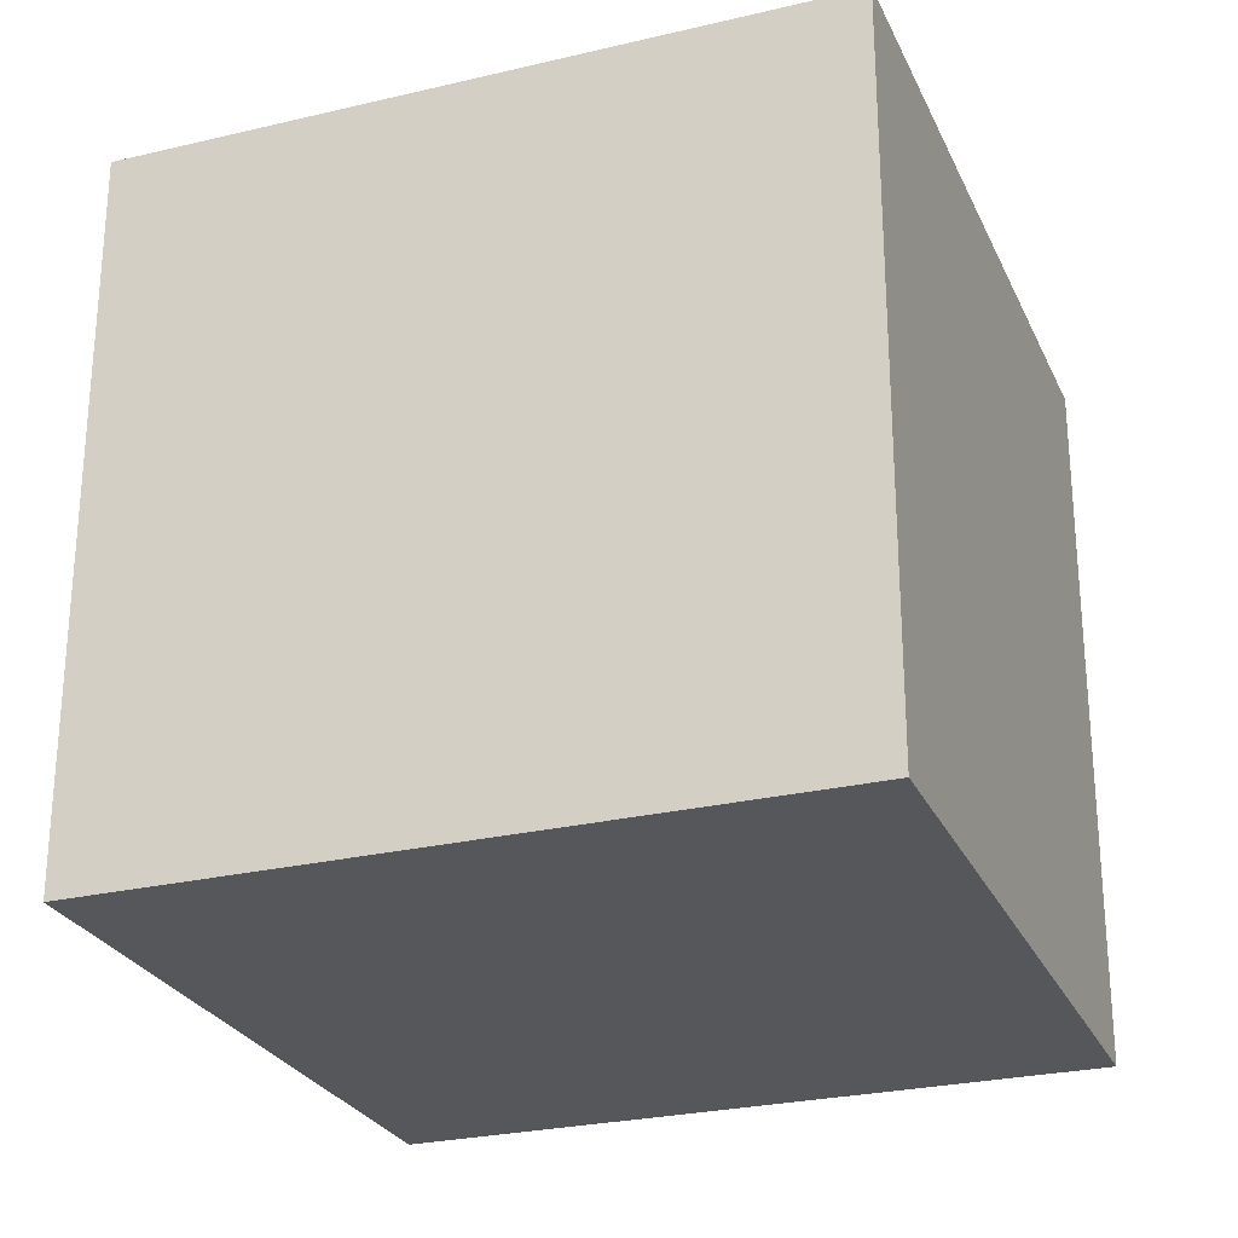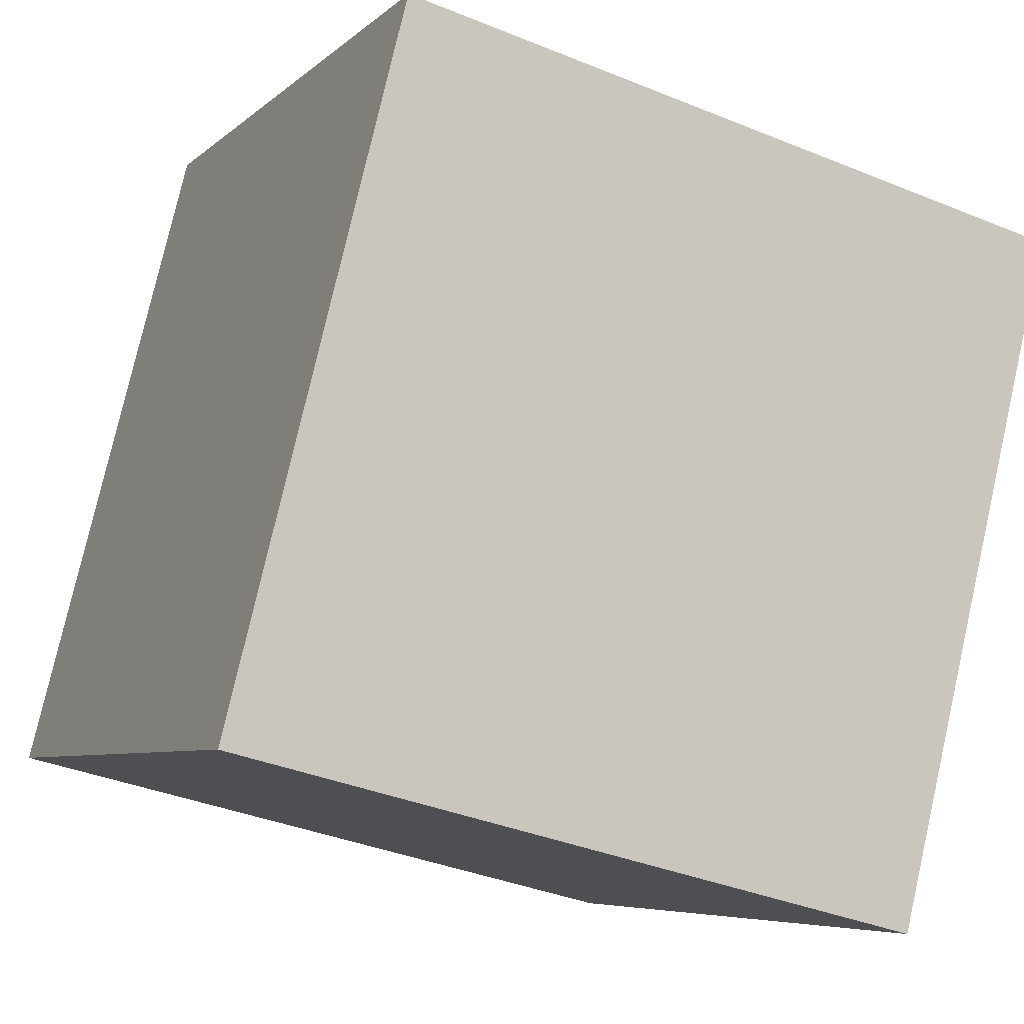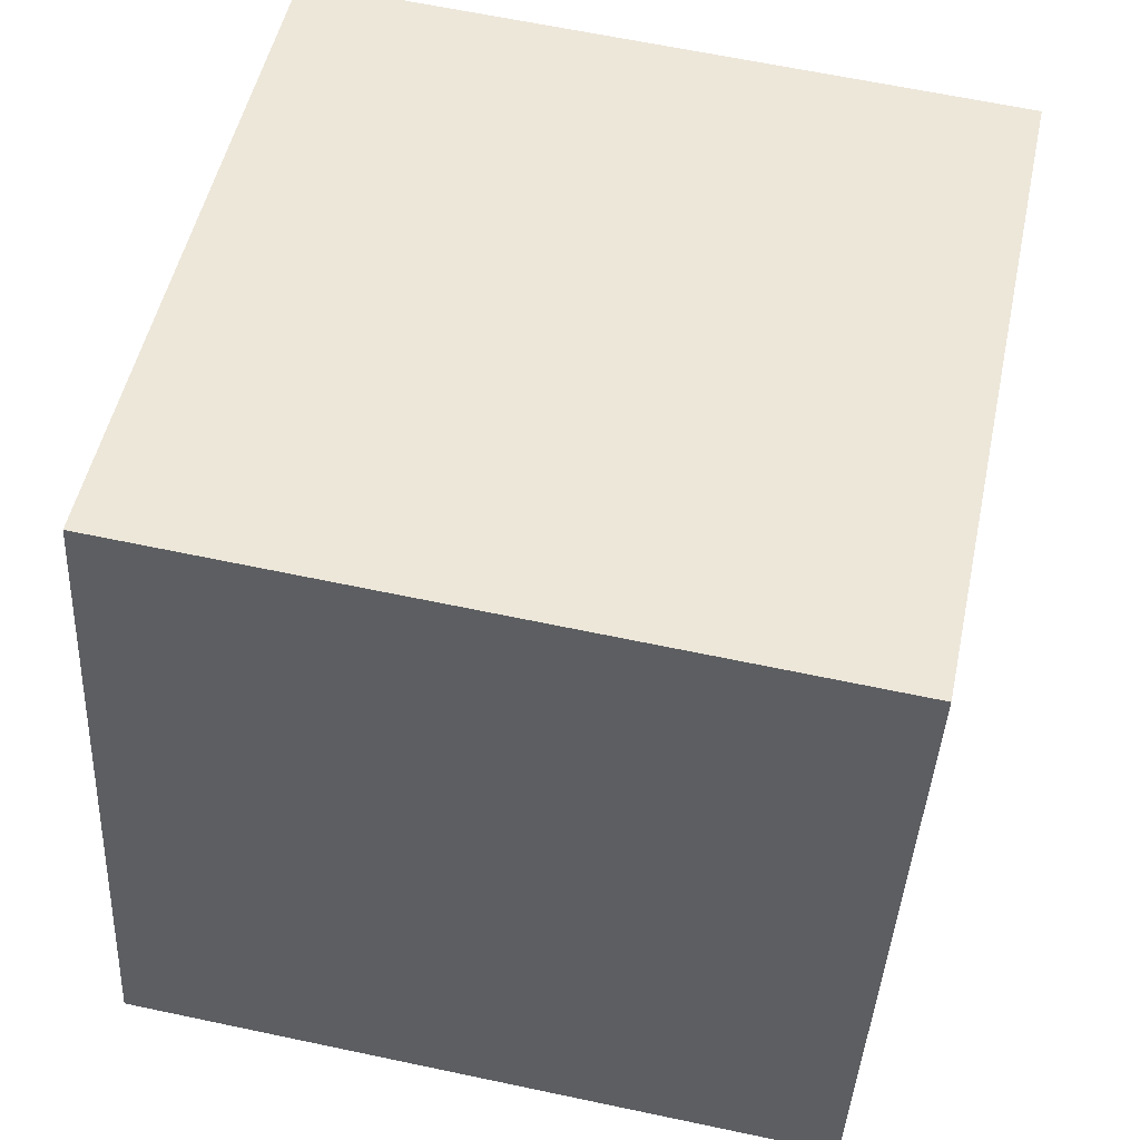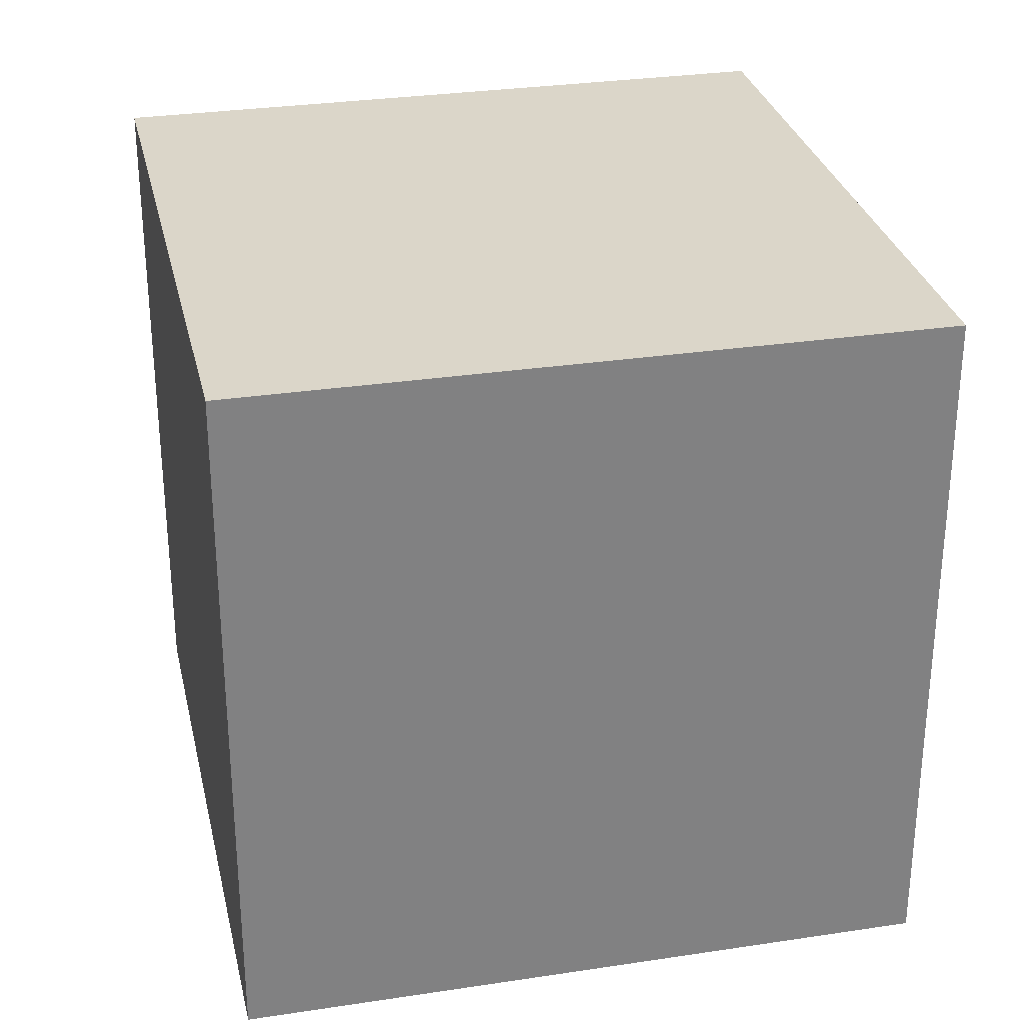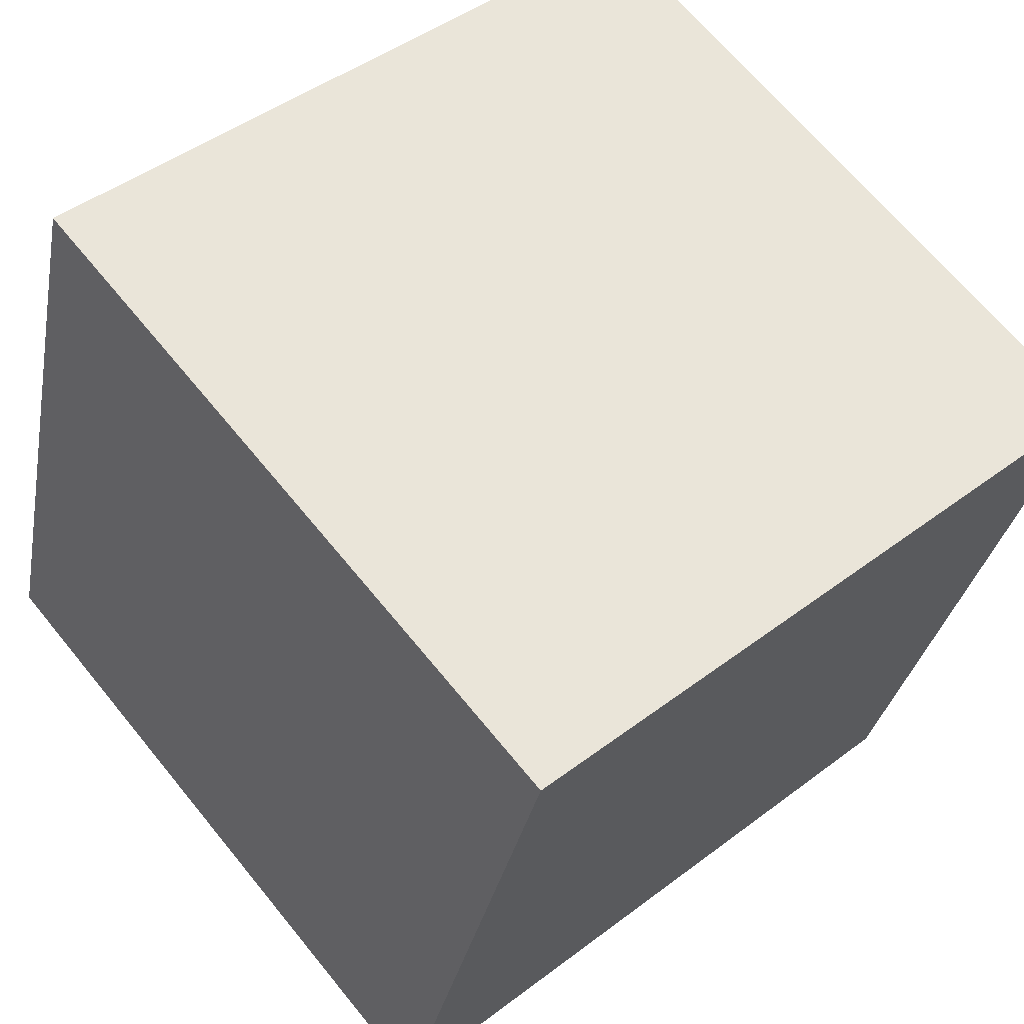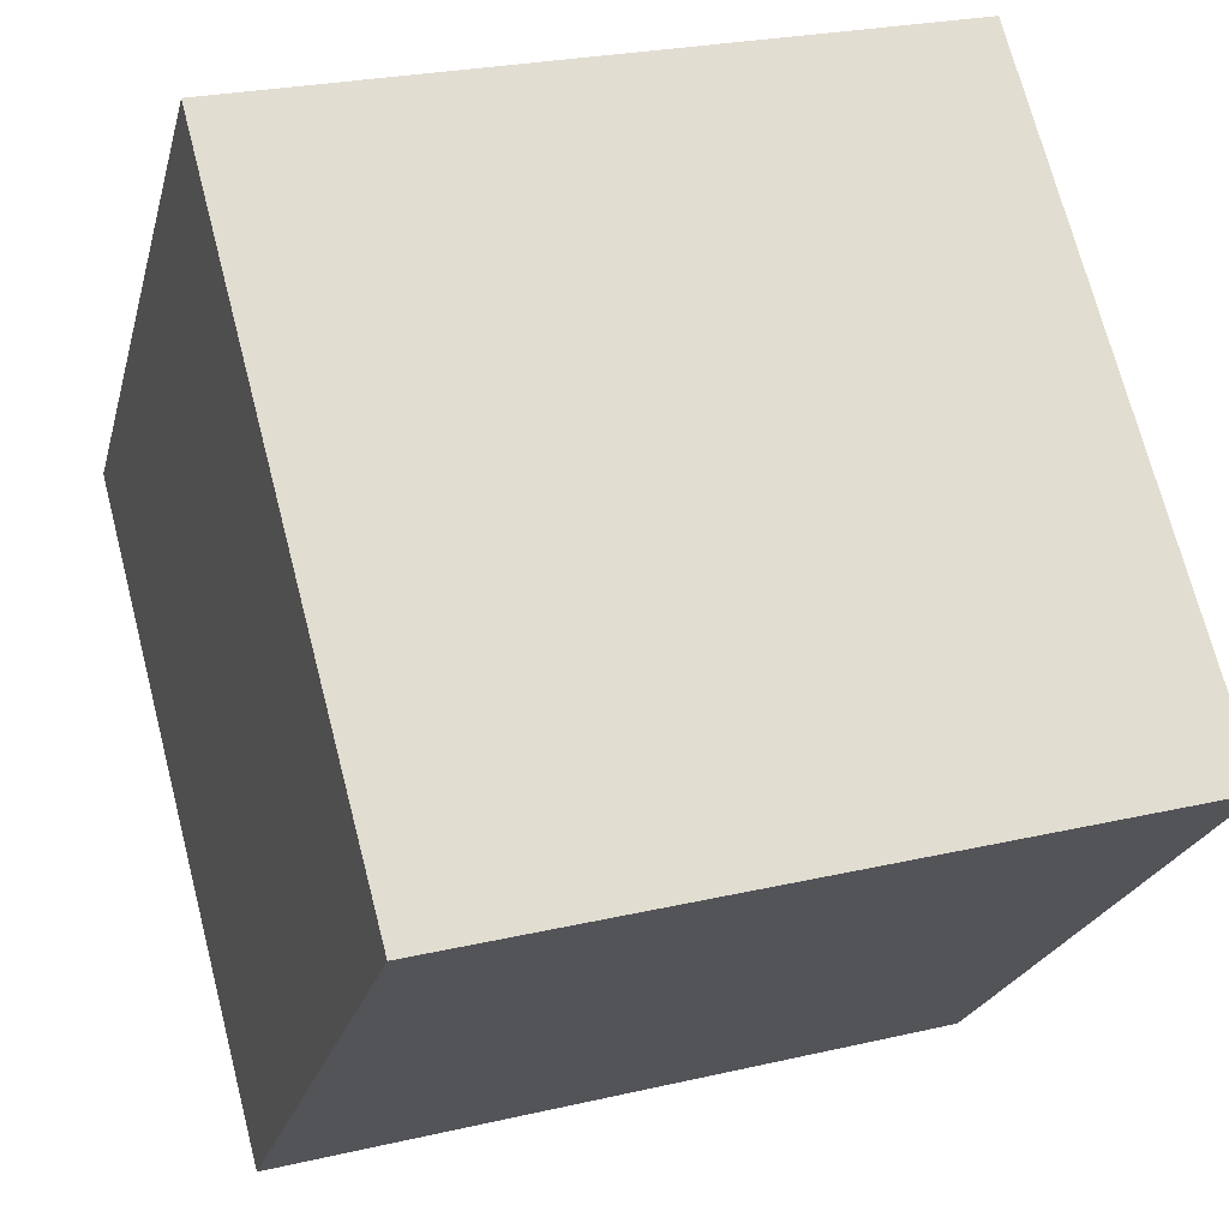
<metadata>
{"format":"obj","ext":"obj","renderer":"f3d","projection":"perspective","resolution":1024,"background":"white","views":[{"elev":-26.5,"azim":-55.5,"up":"+Z"},{"elev":-6.1,"azim":156.4,"up":"+Y"},{"elev":63.6,"azim":102.1,"up":"+Y"},{"elev":29.8,"azim":-88.5,"up":"+Z"},{"elev":66.9,"azim":140.8,"up":"+Y"},{"elev":71.0,"azim":165.5,"up":"+Y"}]}
</metadata>
<code>
v 0.7625 0.3645 -0.3805
v 0.7625 0.3645 0.0195
v 0.3745 0.2675 0.0195
v 0.7625 0.3645 -0.3805
v 0.3745 0.2675 0.0195
v 0.3745 0.2675 -0.3805
v 0.6655 0.7525 -0.3805
v 0.2775 0.6555 -0.3805
v 0.2775 0.6555 0.0195
v 0.6655 0.7525 -0.3805
v 0.2775 0.6555 0.0195
v 0.6655 0.7525 0.0195
v 0.7625 0.3645 -0.3805
v 0.6655 0.7525 -0.3805
v 0.6655 0.7525 0.0195
v 0.7625 0.3645 -0.3805
v 0.6655 0.7525 0.0195
v 0.7625 0.3645 0.0195
v 0.7625 0.3645 0.0195
v 0.6655 0.7525 0.0195
v 0.2775 0.6555 0.0195
v 0.7625 0.3645 0.0195
v 0.2775 0.6555 0.0195
v 0.3745 0.2675 0.0195
v 0.3745 0.2675 0.0195
v 0.2775 0.6555 0.0195
v 0.2775 0.6555 -0.3805
v 0.3745 0.2675 0.0195
v 0.2775 0.6555 -0.3805
v 0.3745 0.2675 -0.3805
v 0.6655 0.7525 -0.3805
v 0.7625 0.3645 -0.3805
v 0.3745 0.2675 -0.3805
v 0.6655 0.7525 -0.3805
v 0.3745 0.2675 -0.3805
v 0.2775 0.6555 -0.3805
f 1 2 3
f 4 5 6
f 7 8 9
f 10 11 12
f 13 14 15
f 16 17 18
f 19 20 21
f 22 23 24
f 25 26 27
f 28 29 30
f 31 32 33
f 34 35 36

</code>
